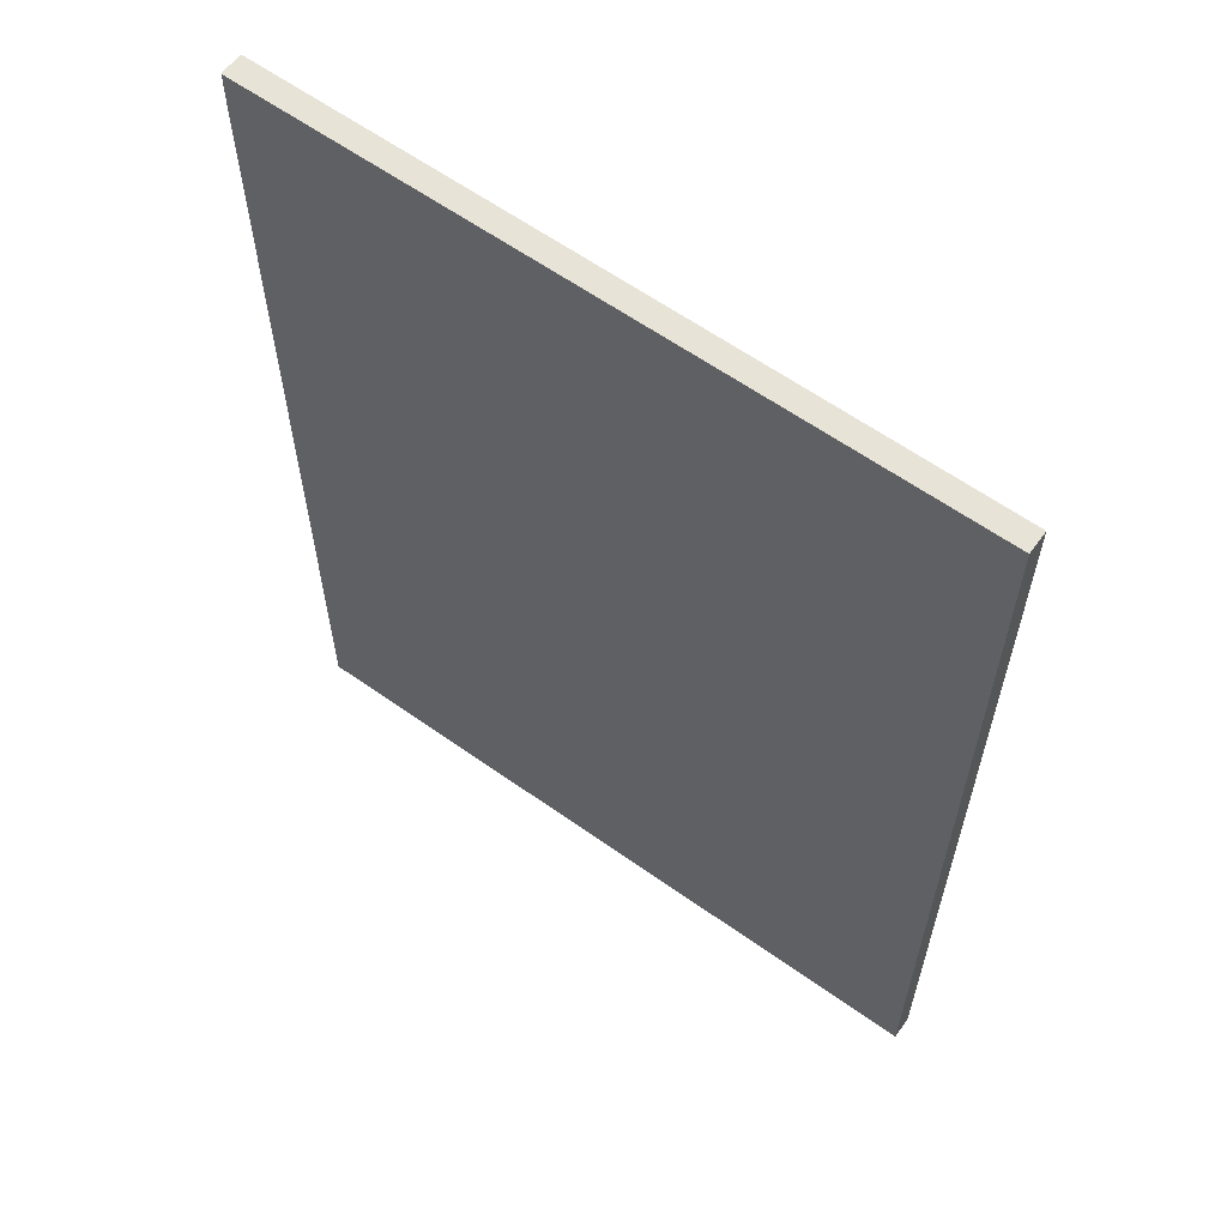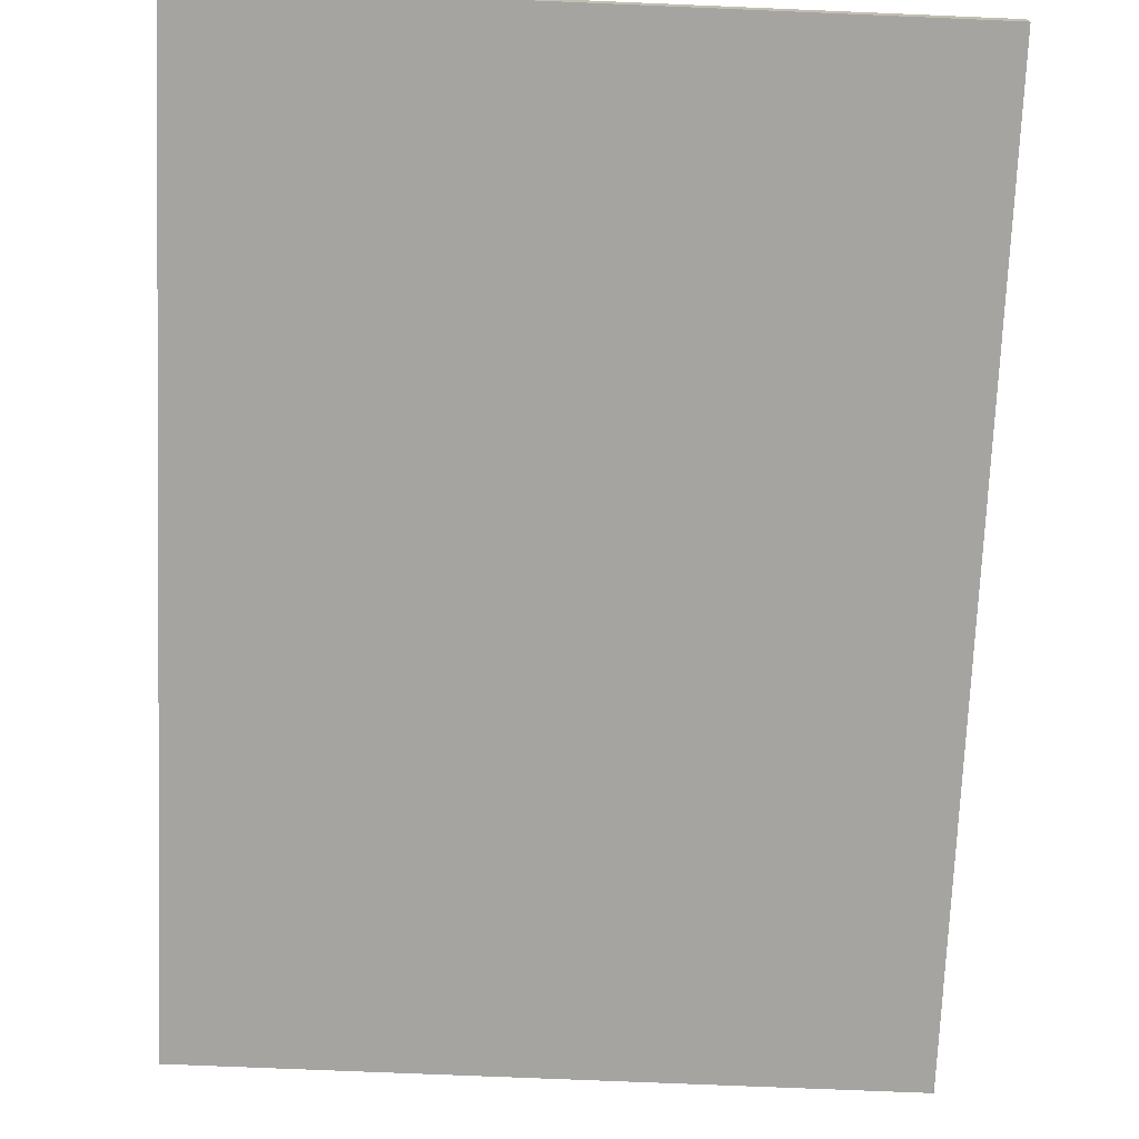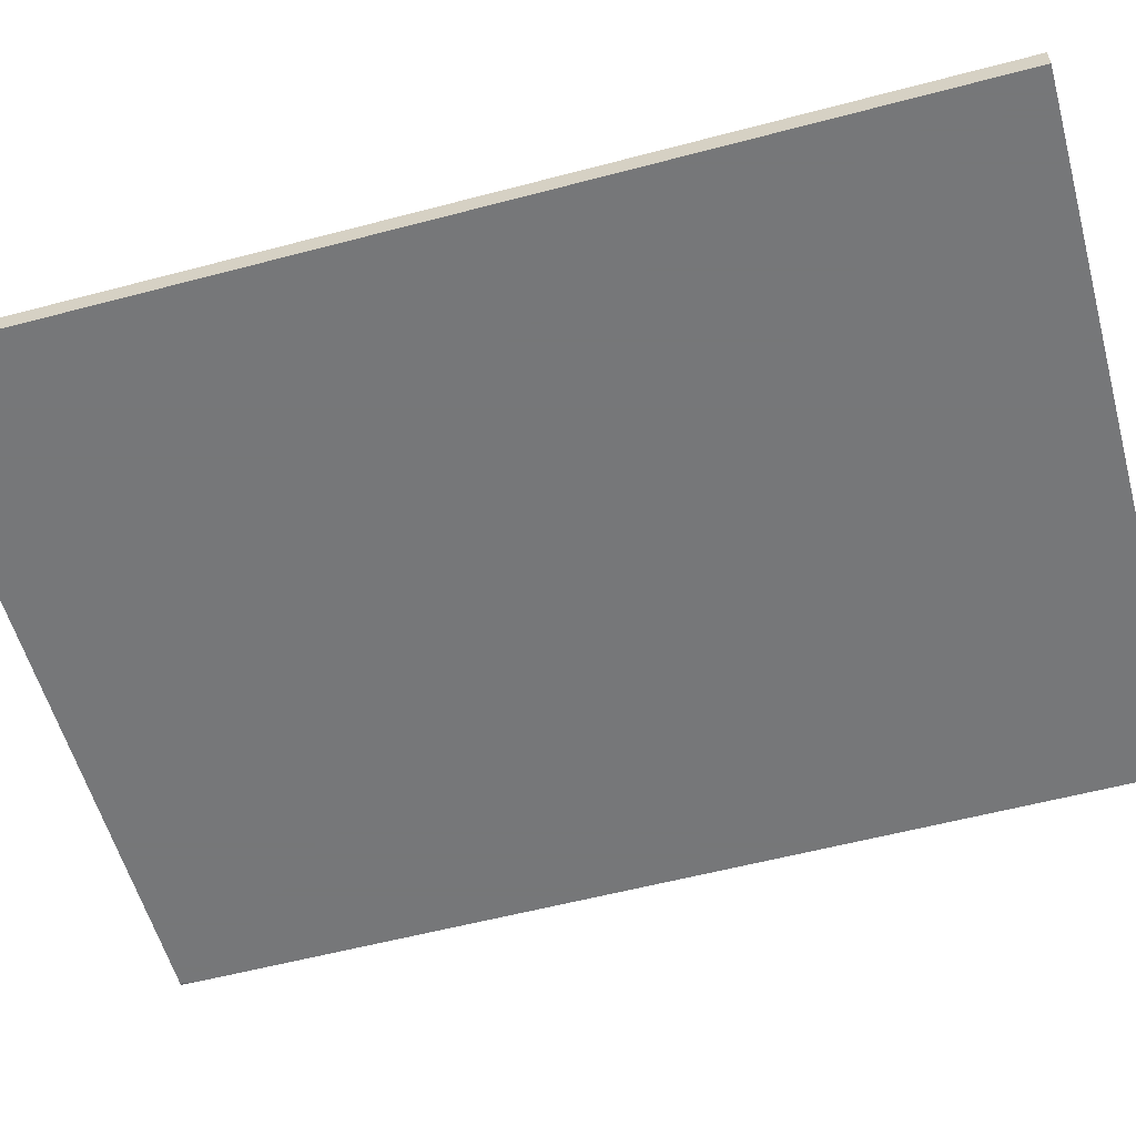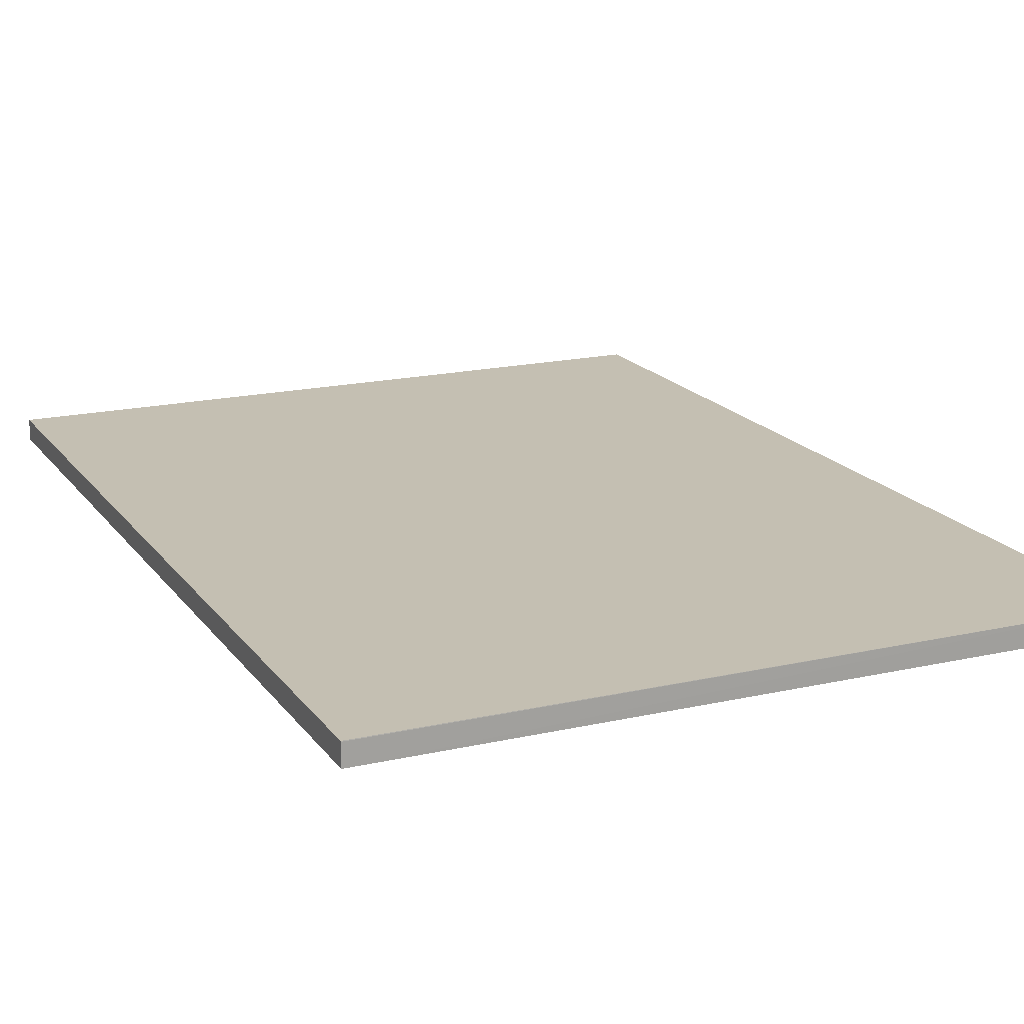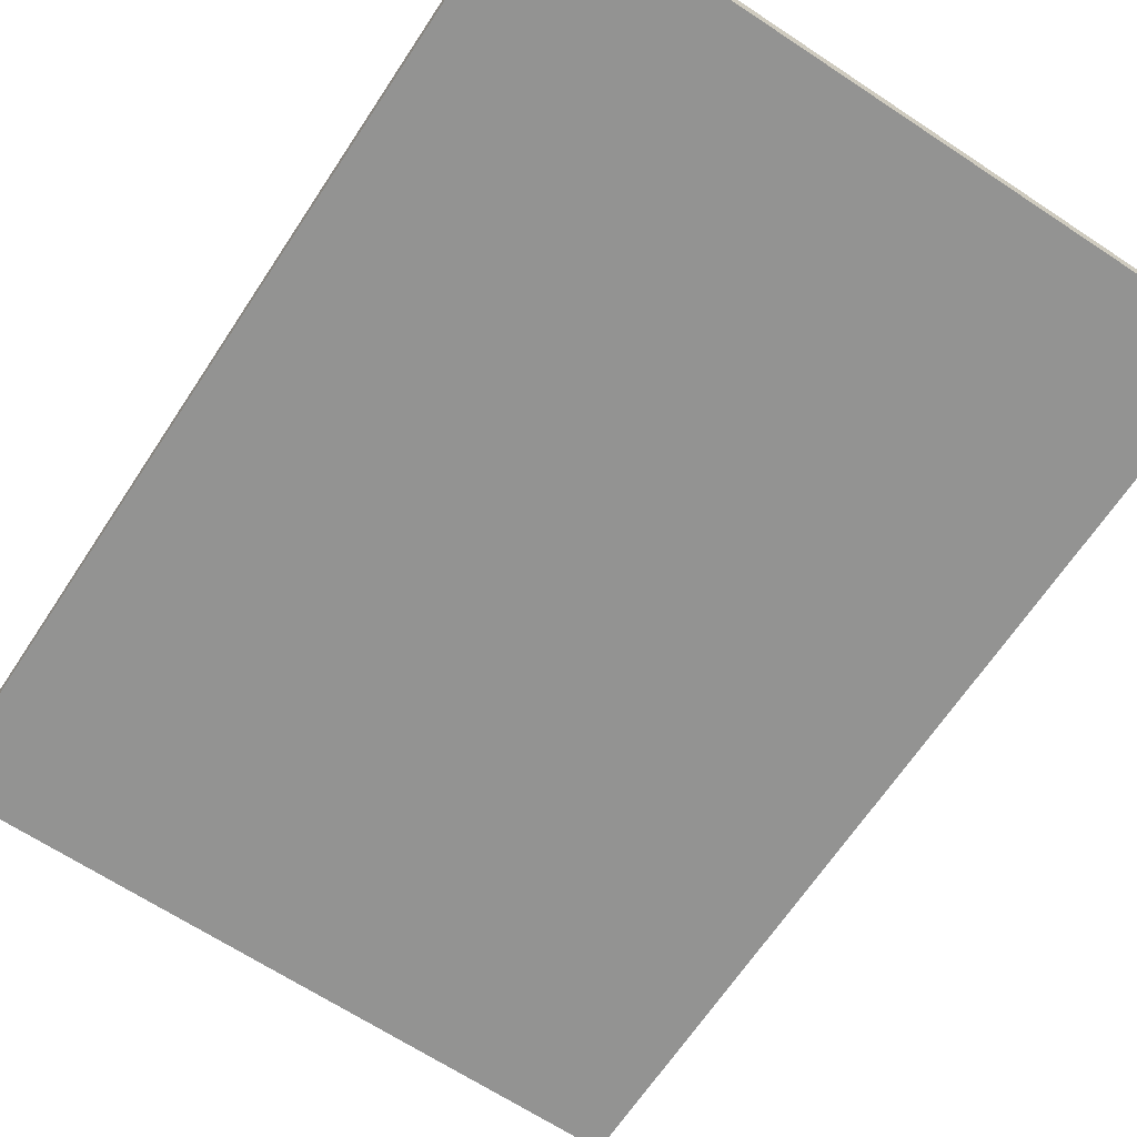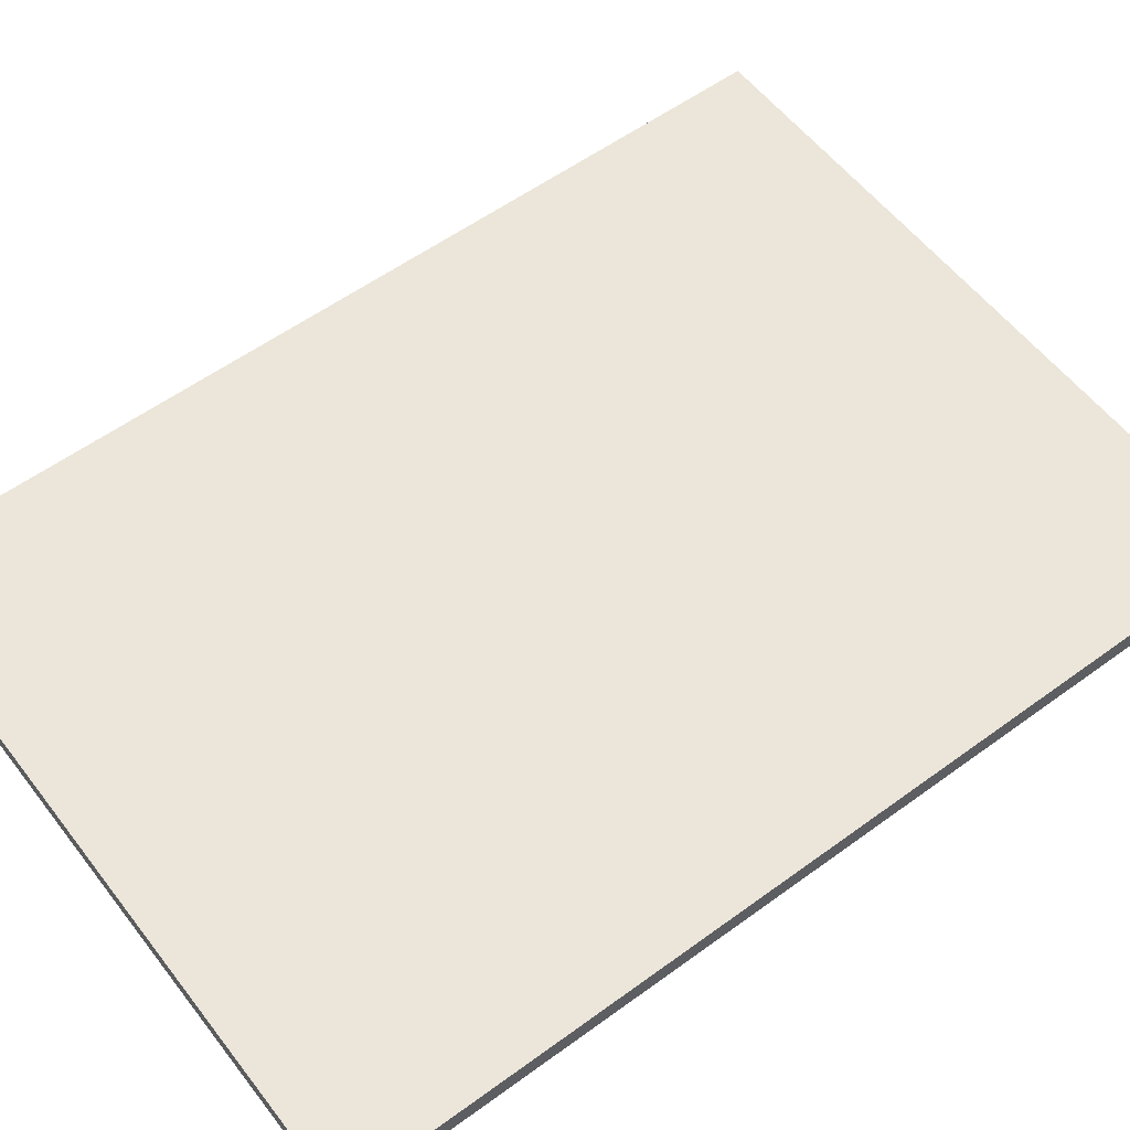
<metadata>
{"format":"obj","ext":"obj","renderer":"f3d","projection":"perspective","resolution":1024,"background":"white","views":[{"elev":61.5,"azim":-144.2,"up":"+Y"},{"elev":-73.2,"azim":-2.4,"up":"+Z"},{"elev":-57.1,"azim":-74.6,"up":"+Z"},{"elev":17.6,"azim":-24.2,"up":"+Z"},{"elev":-66.6,"azim":146.5,"up":"+Z"},{"elev":57.1,"azim":52.8,"up":"+Z"}]}
</metadata>
<code>
v -1.148e-05 -3.672e-05 0
v 3.082e-05 -3.672e-05 0
v -1.148e-05 -3.672e-05 0.004346
v -1.148e-05 0.1964 0
v 0.144 -1.75e-05 0
v 0.144 -3.672e-05 0.0045
v -1.148e-05 -1.75e-05 0.0045
v -1.148e-05 0.1964 0.0045
v 0.1436 0.1964 0
v 0.144 0.1929 0
v 0.144 0.1964 0.004721
v 0.144 0.1964 0.0001156
f 1 2 6
f 1 6 3
f 1 3 7
f 1 7 8
f 1 8 4
f 1 4 9
f 1 9 10
f 1 10 5
f 1 5 2
f 2 5 6
f 3 6 7
f 4 8 11
f 4 11 12
f 4 12 9
f 5 10 12
f 5 12 11
f 5 11 6
f 6 11 7
f 7 11 8
f 9 12 10

</code>
